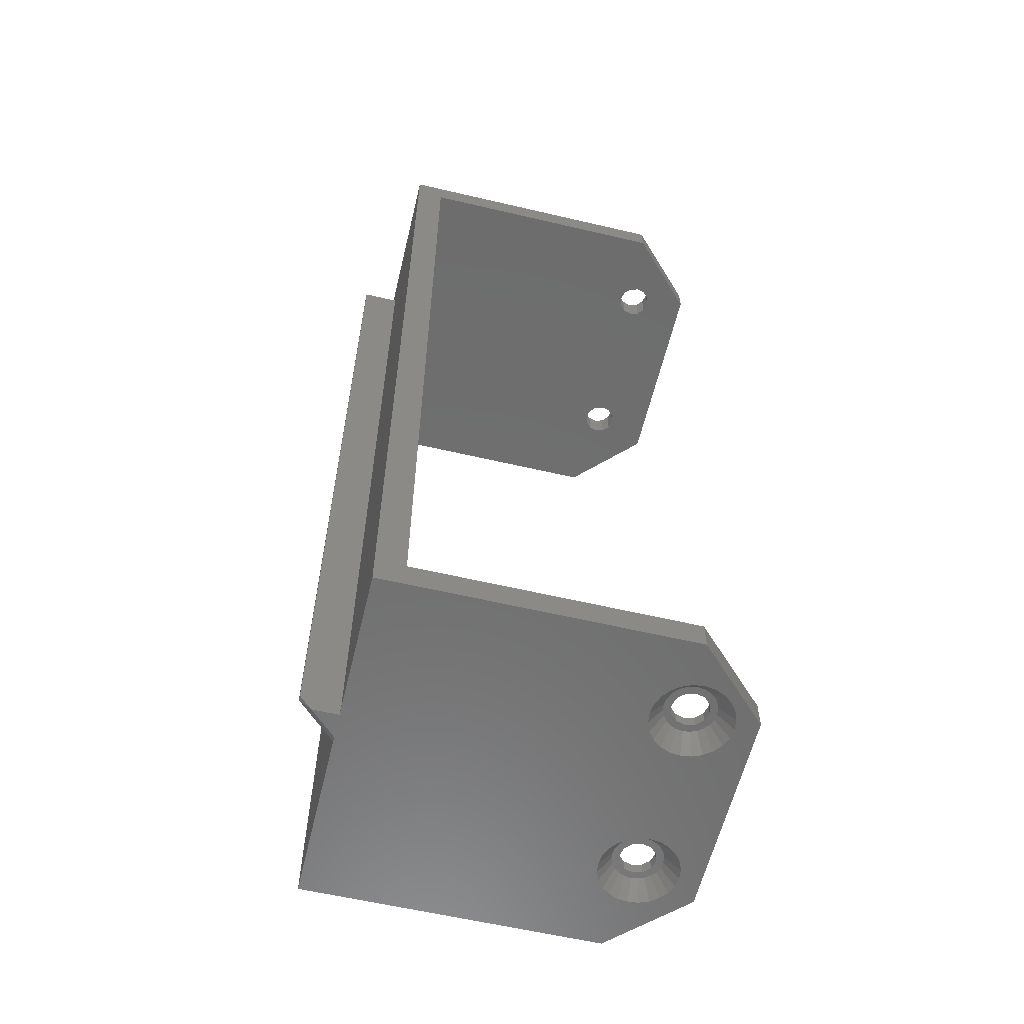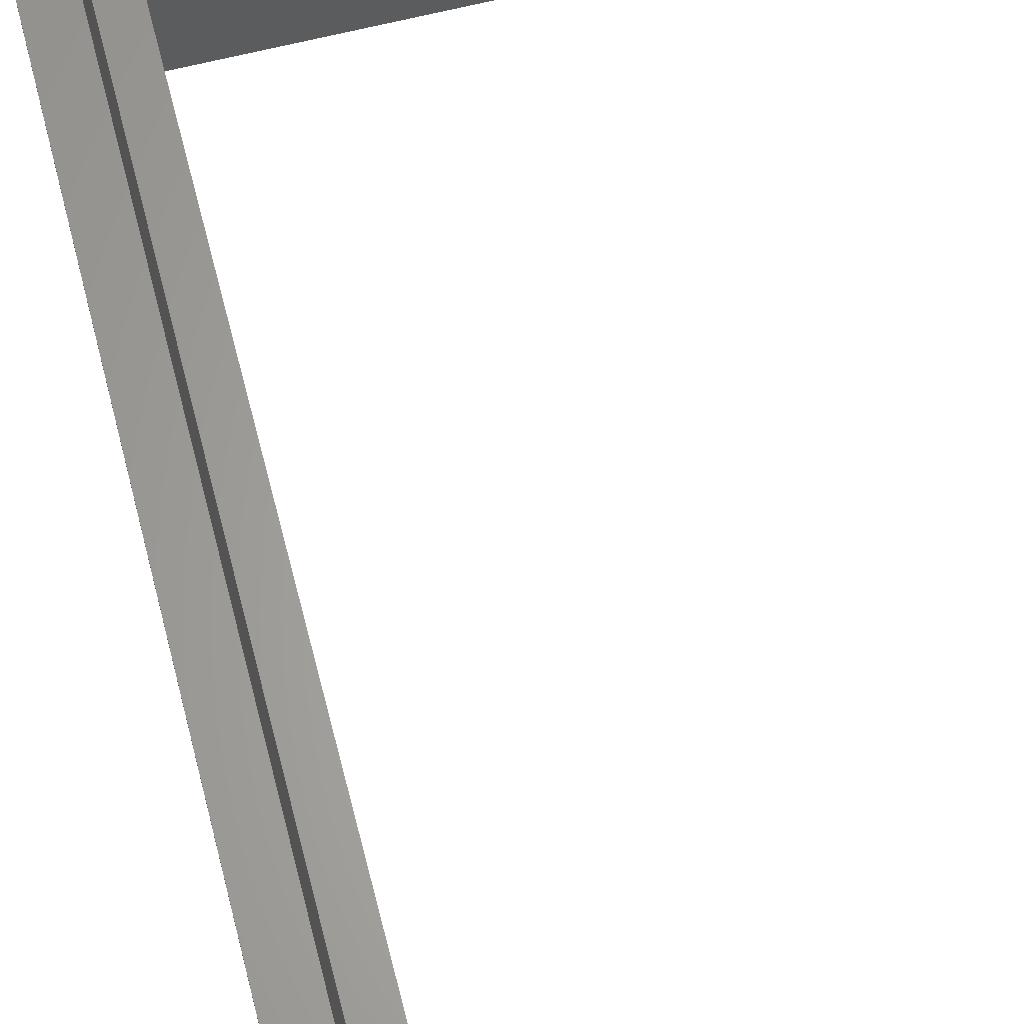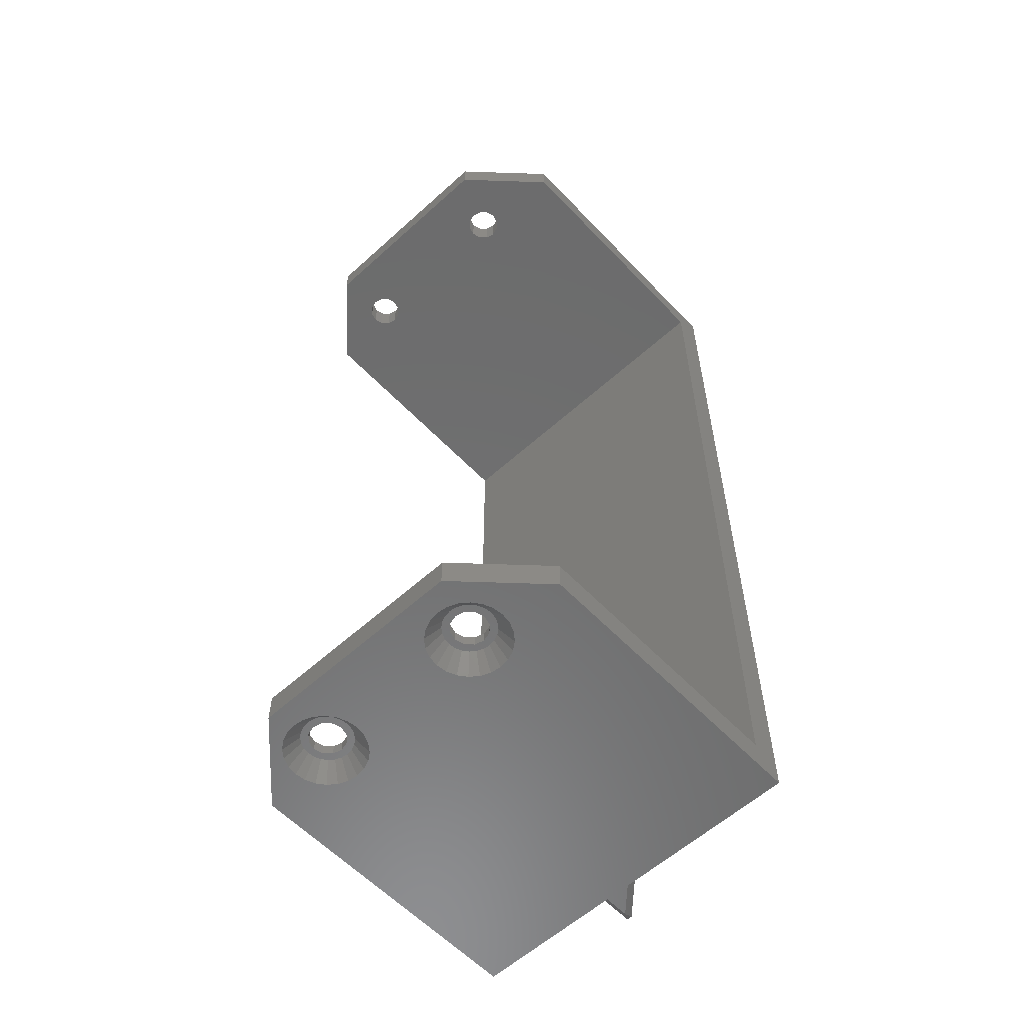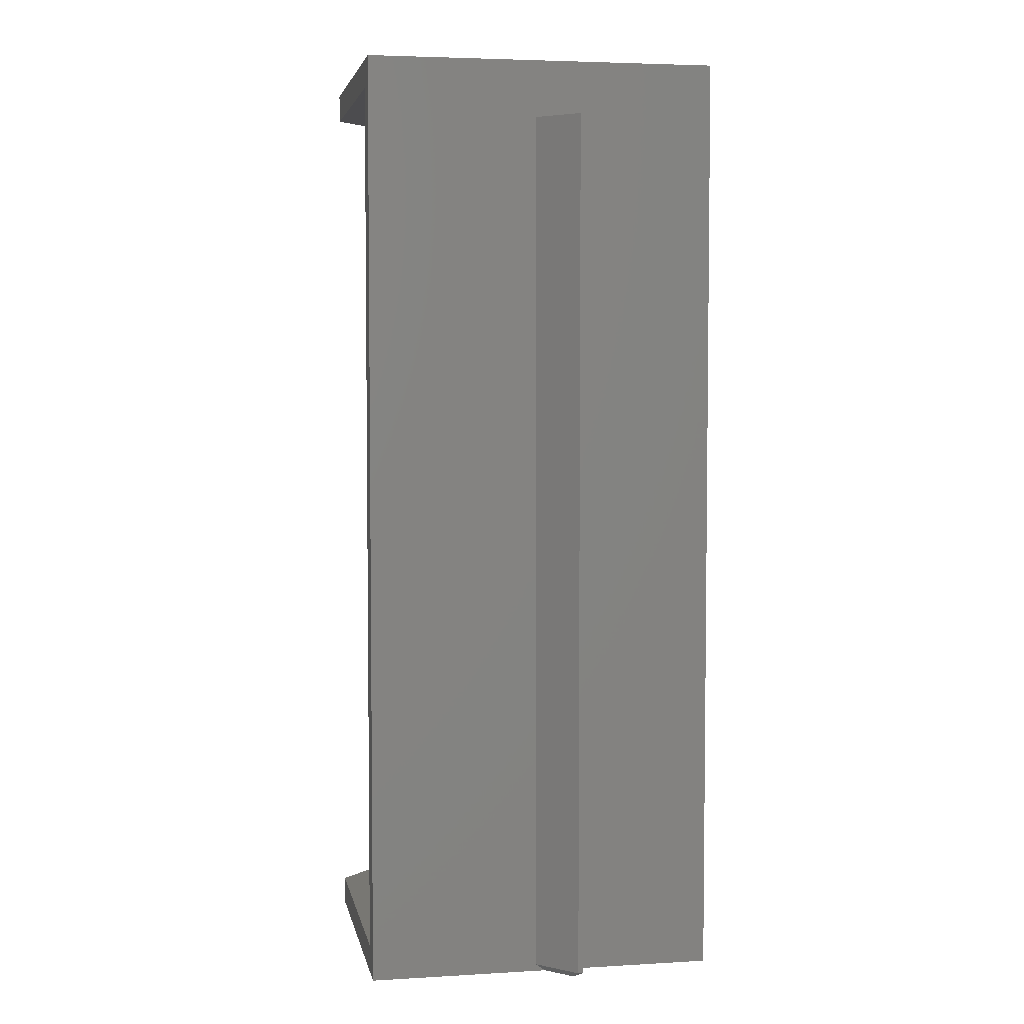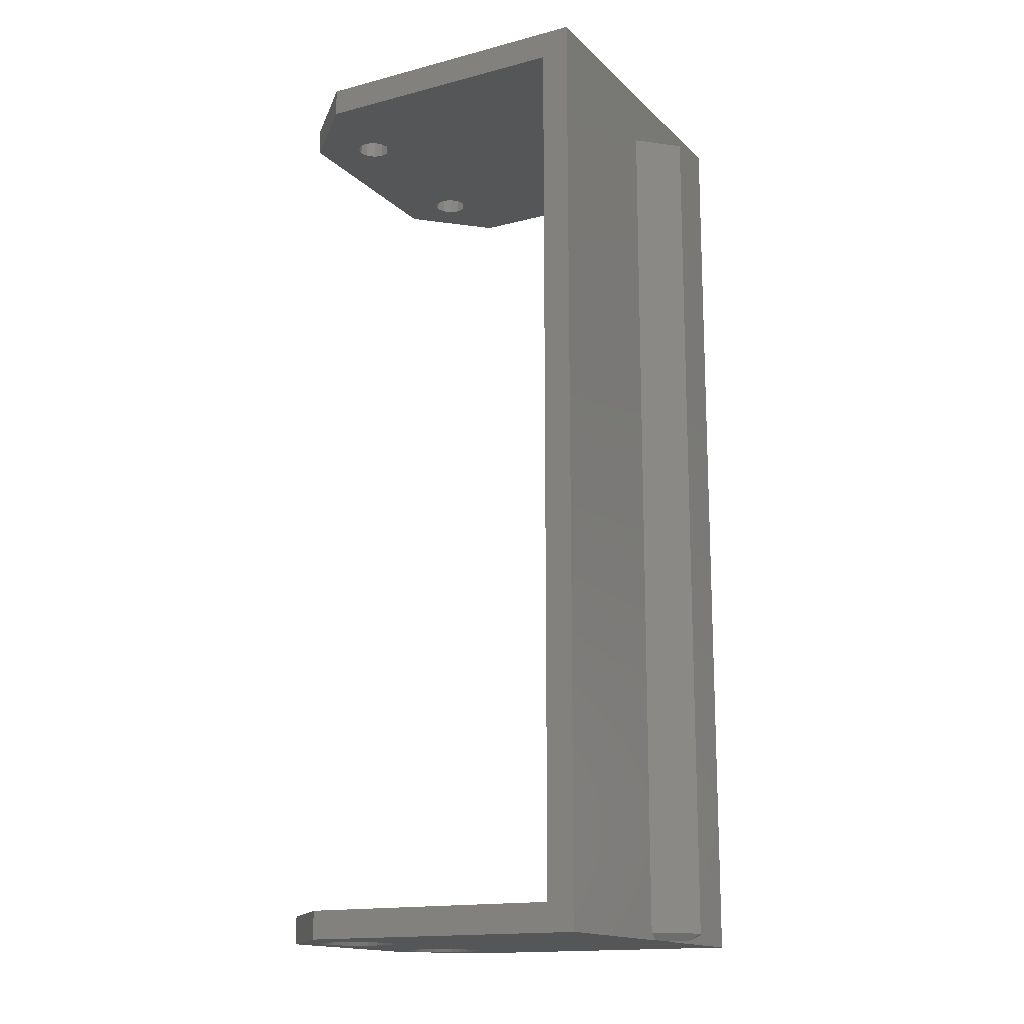
<metadata>
{"format":"stl","ext":"stl","renderer":"f3d","projection":"perspective","resolution":1024,"background":"white","views":[{"elev":-59.8,"azim":-13.5,"up":"+Y"},{"elev":64.1,"azim":-14.4,"up":"+Z"},{"elev":-58.6,"azim":133.0,"up":"+Y"},{"elev":4.4,"azim":-100.7,"up":"+Y"},{"elev":-15.7,"azim":-151.2,"up":"+Y"}]}
</metadata>
<code>
# stl→obj: 227 verts, 466 faces
v 0 125 29.49
v 5.293 1.002 24.2
v 0 1.002 29.49
v 5.293 125 24.2
v 5.293 6.704e-11 50
v 5.293 1.002 30.2
v 5.293 0.001999 29.2
v 5.293 133 50
v 5.293 125 30.2
v 5.293 133 4.811e-16
v 5.293 6.704e-11 7.039e-13
v 5.293 0.001999 25.61
v 1.707 0.001999 29.2
v 0 1.002 30.2
v 45.53 1.467e-11 8.721
v 46.86 1.295e-11 8.17
v 48.29 1.11e-11 7.982
v 44.39 1.615e-11 9.598
v 43.51 1.729e-11 10.74
v 42.96 1.8e-11 12.07
v 42.78 1.824e-11 13.5
v 42.96 1.8e-11 14.93
v 43.51 1.729e-11 16.26
v 44.39 1.615e-11 17.4
v 45.53 1.467e-11 18.28
v 46.86 1.295e-11 18.83
v 48.29 1.11e-11 19.02
v 46.79 1.304e-11 7.039e-13
v 49.72 9.251e-12 8.17
v 56.79 0 10
v 51.05 7.528e-12 8.721
v 52.19 6.048e-12 9.598
v 53.07 4.913e-12 10.74
v 53.62 4.2e-12 12.07
v 53.81 3.956e-12 13.5
v 56.79 0 40
v 53.62 4.2e-12 14.93
v 53.07 4.913e-12 16.26
v 52.19 6.048e-12 17.4
v 51.05 7.528e-12 18.28
v 49.72 9.251e-12 18.83
v 52.19 5.986e-12 34.6
v 51.05 7.483e-12 33.72
v 49.72 9.228e-12 33.17
v 48.29 1.11e-11 32.98
v 53.07 4.837e-12 35.74
v 53.62 4.114e-12 37.07
v 53.81 3.868e-12 38.5
v 53.62 4.114e-12 39.93
v 53.07 4.837e-12 41.26
v 46.79 1.304e-11 50
v 52.19 5.986e-12 42.4
v 51.05 7.483e-12 43.28
v 49.72 9.228e-12 43.83
v 48.29 1.11e-11 44.02
v 46.86 1.297e-11 33.17
v 45.53 1.472e-11 33.72
v 44.39 1.621e-11 34.6
v 43.51 1.736e-11 35.74
v 42.96 1.808e-11 37.07
v 42.78 1.833e-11 38.5
v 42.96 1.808e-11 39.93
v 43.51 1.736e-11 41.26
v 44.39 1.621e-11 42.4
v 45.53 1.472e-11 43.28
v 46.86 1.297e-11 43.83
v 0 125 30.2
v 9.293 129 6.566e-13
v 9.293 4 50
v 9.293 4 7.056e-13
v 9.293 129 50
v 56.79 133 10
v 56.79 129 40
v 56.79 129 10
v 56.79 133 40
v 56.79 4 10
v 56.79 4 40
v 46.13 129 14.75
v 47.04 133 15.66
v 47.04 129 15.66
v 46.13 133 14.75
v 46.13 4 12.25
v 45.79 2.5 13.5
v 46.13 2.5 12.25
v 45.79 4 13.5
v 48.29 2.5 11
v 47.04 4 11.33
v 47.04 2.5 11.33
v 48.29 4 11
v 46.13 133 12.25
v 45.79 129 13.5
v 46.13 129 12.25
v 45.79 133 13.5
v 46.13 2.5 14.75
v 47.04 4 15.66
v 47.04 2.5 15.66
v 46.13 4 14.75
v 48.29 2.5 16
v 48.29 4 16
v 48.29 129 16
v 48.29 133 16
v 46.79 129 7.066e-13
v 46.79 133 7.044e-13
v 46.79 4 7.062e-13
v 47.04 133 11.33
v 47.04 129 11.33
v 48.29 129 11
v 48.29 133 11
v 50.46 2.5 14.75
v 50.79 4 13.5
v 50.79 2.5 13.5
v 50.46 4 14.75
v 49.54 129 11.33
v 49.54 133 11.33
v 49.54 129 15.66
v 50.46 133 14.75
v 50.46 129 14.75
v 49.54 133 15.66
v 49.54 2.5 11.33
v 49.54 4 11.33
v 50.46 4 12.25
v 50.46 2.5 12.25
v 50.79 133 13.5
v 50.79 129 13.5
v 49.54 2.5 15.66
v 49.54 4 15.66
v 50.46 133 12.25
v 50.46 129 12.25
v 46.79 4 50
v 46.79 133 50
v 46.79 129 50
v 46.13 4 37.25
v 45.79 2.5 38.5
v 46.13 2.5 37.25
v 45.79 4 38.5
v 46.13 2.5 39.75
v 47.04 4 40.67
v 47.04 2.5 40.67
v 46.13 4 39.75
v 48.29 4 41
v 49.54 2.5 40.67
v 48.29 2.5 41
v 49.54 4 40.67
v 47.04 4 36.34
v 47.04 2.5 36.34
v 48.29 2.5 36
v 48.29 4 36
v 50.46 2.5 39.75
v 50.79 4 38.5
v 50.79 2.5 38.5
v 50.46 4 39.75
v 50.46 4 37.25
v 49.54 2.5 36.34
v 50.46 2.5 37.25
v 49.54 4 36.34
v 47.04 133 40.67
v 48.29 129 41
v 47.04 129 40.67
v 48.29 133 41
v 45.79 129 38.5
v 46.13 133 39.75
v 46.13 129 39.75
v 45.79 133 38.5
v 48.29 129 36
v 47.04 133 36.34
v 47.04 129 36.34
v 48.29 133 36
v 49.54 129 36.34
v 50.46 129 37.25
v 50.79 129 38.5
v 50.46 129 39.75
v 49.54 129 40.67
v 46.13 129 37.25
v 46.13 133 37.25
v 50.79 133 38.5
v 50.46 133 39.75
v 49.54 133 40.67
v 50.46 133 37.25
v 49.54 133 36.34
v 49.2 2.5 35.12
v 47.39 2.5 35.12
v 48.29 2.5 35
v 46.54 2.5 35.47
v 50.04 2.5 35.47
v 50.77 2.5 36.03
v 51.32 2.5 36.75
v 51.67 2.5 37.6
v 51.79 2.5 38.5
v 51.67 2.5 39.41
v 51.32 2.5 40.25
v 50.77 2.5 40.98
v 50.04 2.5 41.53
v 45.82 2.5 36.03
v 45.26 2.5 36.75
v 44.91 2.5 37.6
v 44.79 2.5 38.5
v 44.91 2.5 39.41
v 45.26 2.5 40.25
v 45.82 2.5 40.98
v 46.54 2.5 41.53
v 49.2 2.5 41.88
v 47.39 2.5 41.88
v 48.29 2.5 42
v 50.77 2.5 11.02
v 50.04 2.5 10.47
v 51.32 2.5 11.75
v 51.67 2.5 12.59
v 51.79 2.5 13.5
v 51.67 2.5 14.4
v 51.32 2.5 15.25
v 50.77 2.5 15.97
v 50.04 2.5 16.53
v 49.2 2.5 10.12
v 47.39 2.5 10.12
v 48.29 2.5 9.999
v 46.54 2.5 10.47
v 45.82 2.5 11.02
v 45.26 2.5 11.75
v 44.91 2.5 12.59
v 44.79 2.5 13.5
v 44.91 2.5 14.4
v 45.26 2.5 15.25
v 45.82 2.5 15.97
v 46.54 2.5 16.53
v 49.2 2.5 16.88
v 47.39 2.5 16.88
v 48.29 2.5 17
f 1 2 3
f 2 1 4
f 5 6 7
f 6 5 8
f 6 8 9
f 9 8 10
f 11 2 10
f 2 11 12
f 10 2 4
f 10 4 9
f 6 13 7
f 13 6 14
f 11 15 12
f 15 11 16
f 16 11 17
f 12 15 18
f 12 18 19
f 12 19 20
f 12 20 21
f 12 21 22
f 12 22 23
f 12 23 24
f 12 24 25
f 12 25 26
f 12 26 27
f 28 29 11
f 29 28 30
f 11 29 17
f 29 30 31
f 31 30 32
f 32 30 33
f 33 30 34
f 34 30 35
f 35 30 36
f 35 36 37
f 37 36 38
f 38 36 39
f 39 36 40
f 40 36 41
f 41 36 27
f 27 36 42
f 27 42 43
f 27 43 44
f 27 44 12
f 12 44 45
f 12 45 7
f 42 36 46
f 46 36 47
f 47 36 48
f 48 36 49
f 49 36 50
f 50 36 51
f 50 51 52
f 52 51 53
f 53 51 54
f 54 51 55
f 7 56 5
f 56 7 45
f 5 56 57
f 5 57 58
f 5 58 59
f 5 59 60
f 5 60 61
f 5 61 62
f 5 62 63
f 5 63 64
f 5 64 65
f 5 65 66
f 5 66 55
f 5 55 51
f 13 12 7
f 67 3 14
f 3 67 1
f 14 3 13
f 12 3 2
f 3 12 13
f 6 67 14
f 67 6 9
f 68 69 70
f 69 68 71
f 72 73 74
f 73 72 75
f 76 36 30
f 36 76 77
f 78 79 80
f 79 78 81
f 82 83 84
f 83 82 85
f 86 87 88
f 87 86 89
f 90 91 92
f 91 90 93
f 94 95 96
f 95 94 97
f 87 84 88
f 84 87 82
f 95 98 96
f 98 95 99
f 91 81 78
f 81 91 93
f 79 100 80
f 100 79 101
f 102 72 74
f 72 102 103
f 28 76 30
f 76 28 104
f 105 92 106
f 92 105 90
f 83 97 94
f 97 83 85
f 107 105 106
f 105 107 108
f 109 110 111
f 110 109 112
f 113 108 107
f 108 113 114
f 115 116 117
f 116 115 118
f 119 89 86
f 89 119 120
f 121 119 122
f 119 121 120
f 101 115 100
f 115 101 118
f 117 123 124
f 123 117 116
f 110 122 111
f 122 110 121
f 125 112 109
f 112 125 126
f 99 125 98
f 125 99 126
f 127 113 128
f 113 127 114
f 123 128 124
f 128 123 127
f 10 68 70
f 68 10 103
f 68 103 102
f 11 70 28
f 70 11 10
f 28 70 104
f 5 69 8
f 69 5 51
f 69 51 129
f 8 71 130
f 71 8 69
f 130 71 131
f 132 133 134
f 133 132 135
f 136 137 138
f 137 136 139
f 140 141 142
f 141 140 143
f 144 134 145
f 134 144 132
f 137 142 138
f 142 137 140
f 146 144 145
f 144 146 147
f 133 139 136
f 139 133 135
f 148 149 150
f 149 148 151
f 152 153 154
f 153 152 155
f 156 157 158
f 157 156 159
f 160 161 162
f 161 160 163
f 164 165 166
f 165 164 167
f 149 154 150
f 154 149 152
f 74 113 107
f 113 74 128
f 128 74 124
f 124 74 73
f 124 73 117
f 117 73 115
f 115 73 100
f 100 73 168
f 100 168 164
f 168 73 169
f 169 73 170
f 170 73 171
f 171 73 172
f 172 73 131
f 172 131 157
f 157 131 71
f 102 71 68
f 71 102 92
f 92 102 106
f 106 102 107
f 107 102 74
f 71 92 91
f 71 91 78
f 71 78 80
f 71 80 100
f 71 100 166
f 166 100 164
f 71 166 173
f 71 173 160
f 71 160 162
f 71 162 158
f 71 158 157
f 165 173 166
f 173 165 174
f 174 160 173
f 160 174 163
f 162 156 158
f 156 162 161
f 153 147 146
f 147 153 155
f 141 151 148
f 151 141 143
f 69 104 70
f 104 69 82
f 104 82 87
f 104 87 89
f 104 89 76
f 82 69 85
f 85 69 97
f 97 69 95
f 95 69 99
f 99 69 144
f 99 144 147
f 144 69 132
f 132 69 135
f 135 69 139
f 139 69 137
f 137 69 140
f 76 110 77
f 110 76 121
f 121 76 120
f 120 76 89
f 77 110 112
f 77 112 126
f 77 126 99
f 77 99 155
f 155 99 147
f 77 155 152
f 77 152 149
f 77 149 151
f 77 151 143
f 77 143 129
f 129 143 140
f 129 140 69
f 171 175 170
f 175 171 176
f 159 172 157
f 172 159 177
f 178 168 169
f 168 178 179
f 172 176 171
f 176 172 177
f 77 51 36
f 51 77 129
f 175 169 170
f 169 175 178
f 75 131 73
f 131 75 130
f 168 167 164
f 167 168 179
f 1 9 4
f 9 1 67
f 180 181 182
f 181 180 183
f 183 180 184
f 183 184 185
f 183 185 146
f 146 185 153
f 153 185 186
f 153 186 154
f 154 186 187
f 154 187 150
f 150 187 188
f 150 188 148
f 148 188 189
f 148 189 190
f 148 190 141
f 141 190 191
f 141 191 142
f 142 191 192
f 146 193 183
f 193 146 145
f 193 145 194
f 194 145 134
f 194 134 195
f 195 134 133
f 195 133 196
f 196 133 136
f 196 136 197
f 197 136 198
f 198 136 138
f 198 138 199
f 199 138 142
f 199 142 200
f 200 142 192
f 200 192 201
f 200 201 202
f 202 201 203
f 204 86 205
f 86 204 119
f 119 204 206
f 119 206 122
f 122 206 207
f 122 207 111
f 111 207 208
f 111 208 109
f 109 208 209
f 109 209 210
f 109 210 125
f 125 210 211
f 125 211 98
f 98 211 212
f 213 214 215
f 214 213 205
f 214 205 216
f 216 205 217
f 217 205 86
f 217 86 88
f 217 88 218
f 218 88 84
f 218 84 219
f 219 84 83
f 219 83 220
f 220 83 94
f 220 94 221
f 221 94 222
f 222 94 96
f 222 96 223
f 223 96 98
f 223 98 224
f 224 98 212
f 224 212 225
f 224 225 226
f 226 225 227
f 212 41 225
f 41 212 40
f 39 212 211
f 212 39 40
f 38 211 210
f 211 38 39
f 21 221 22
f 221 21 220
f 22 222 23
f 222 22 221
f 219 21 20
f 21 219 220
f 218 20 19
f 20 218 219
f 224 24 223
f 24 224 25
f 223 23 222
f 23 223 24
f 224 26 25
f 26 224 226
f 227 41 27
f 41 227 225
f 226 27 26
f 27 226 227
f 216 18 15
f 18 216 217
f 37 208 35
f 208 37 209
f 207 33 34
f 33 207 206
f 33 204 32
f 204 33 206
f 32 205 31
f 205 32 204
f 217 19 18
f 19 217 218
f 29 205 213
f 205 29 31
f 208 34 35
f 34 208 207
f 38 209 37
f 209 38 210
f 17 214 16
f 214 17 215
f 16 216 15
f 216 16 214
f 29 215 17
f 215 29 213
f 44 184 180
f 184 44 43
f 44 182 45
f 182 44 180
f 50 191 190
f 191 50 52
f 193 59 58
f 59 193 194
f 194 60 59
f 60 194 195
f 61 197 62
f 197 61 196
f 202 55 66
f 55 202 203
f 192 54 201
f 54 192 53
f 203 54 55
f 54 203 201
f 199 63 198
f 63 199 64
f 200 64 199
f 64 200 65
f 56 183 57
f 183 56 181
f 183 58 57
f 58 183 193
f 62 198 63
f 198 62 197
f 52 192 191
f 192 52 53
f 45 181 56
f 181 45 182
f 195 61 60
f 61 195 196
f 200 66 65
f 66 200 202
f 46 185 42
f 185 46 186
f 50 189 49
f 189 50 190
f 42 184 43
f 184 42 185
f 49 188 48
f 188 49 189
f 188 47 48
f 47 188 187
f 187 46 47
f 46 187 186
f 8 103 10
f 103 8 105
f 103 105 108
f 103 108 72
f 105 8 90
f 90 8 93
f 93 8 81
f 81 8 79
f 79 8 101
f 101 8 165
f 101 165 167
f 165 8 174
f 174 8 163
f 163 8 161
f 161 8 156
f 156 8 159
f 72 123 75
f 123 72 127
f 127 72 114
f 114 72 108
f 75 123 116
f 75 116 118
f 75 118 101
f 75 101 179
f 179 101 167
f 75 179 178
f 75 178 175
f 75 175 176
f 75 176 177
f 75 177 130
f 130 177 159
f 130 159 8

</code>
